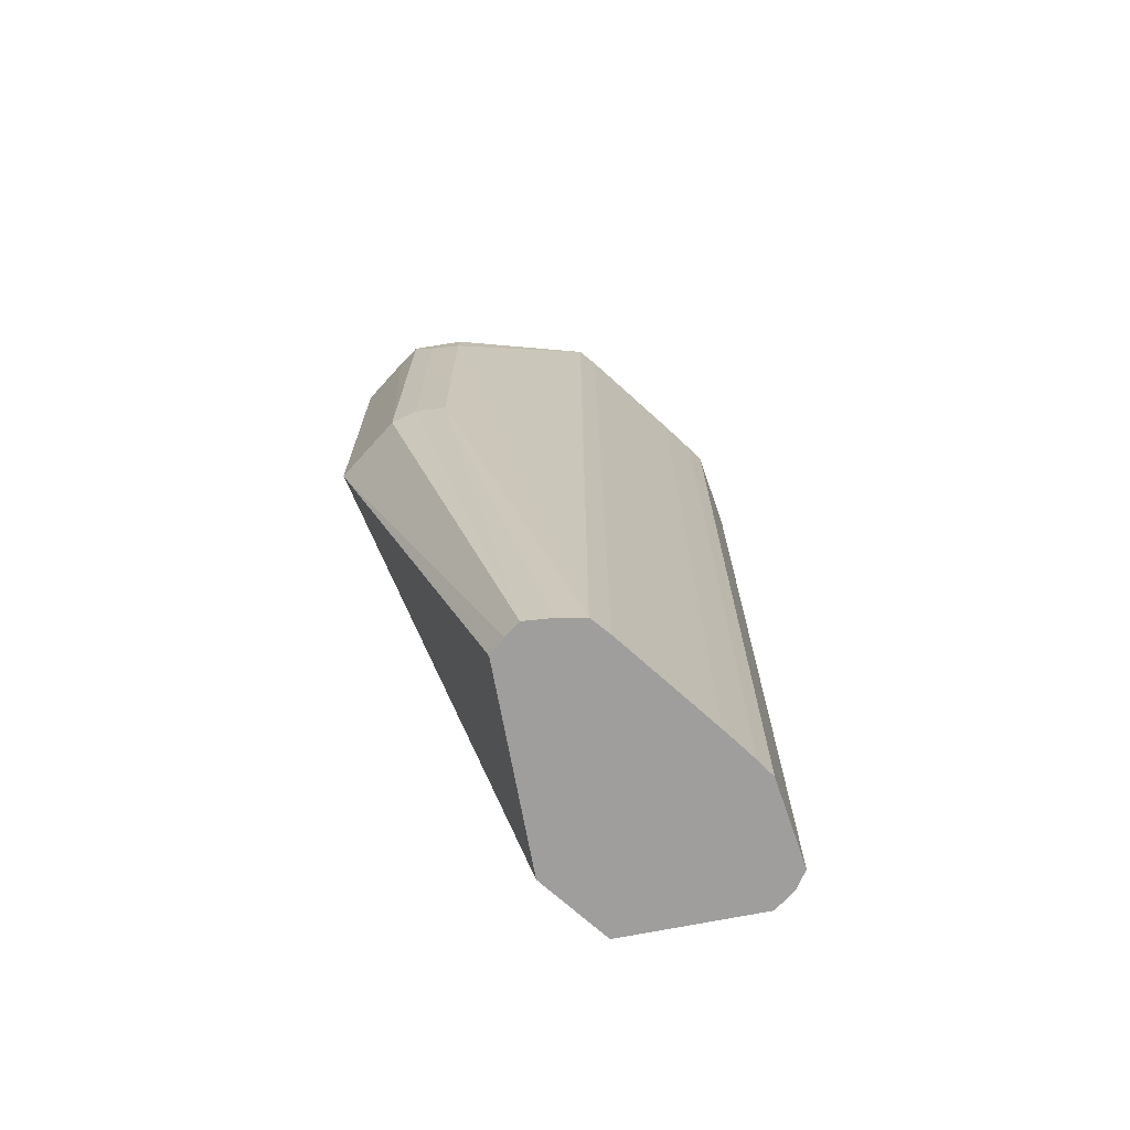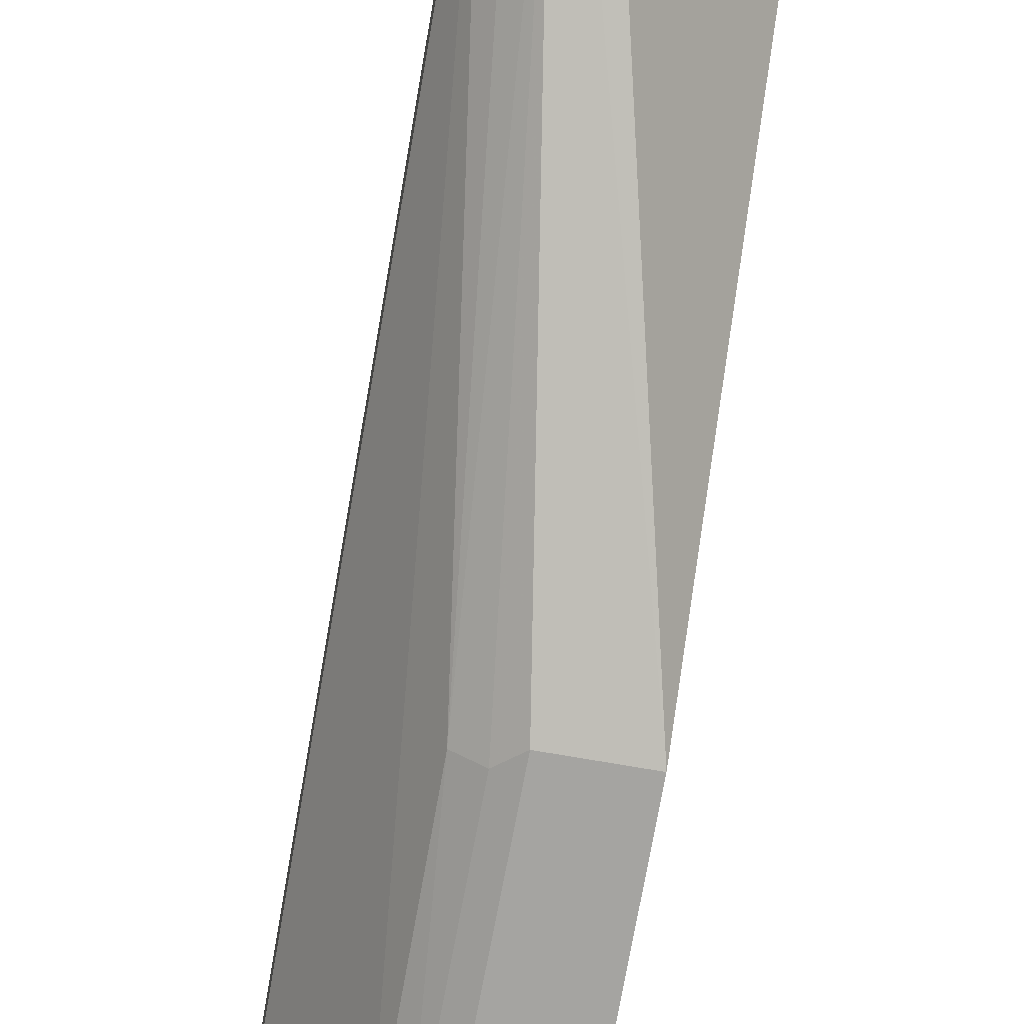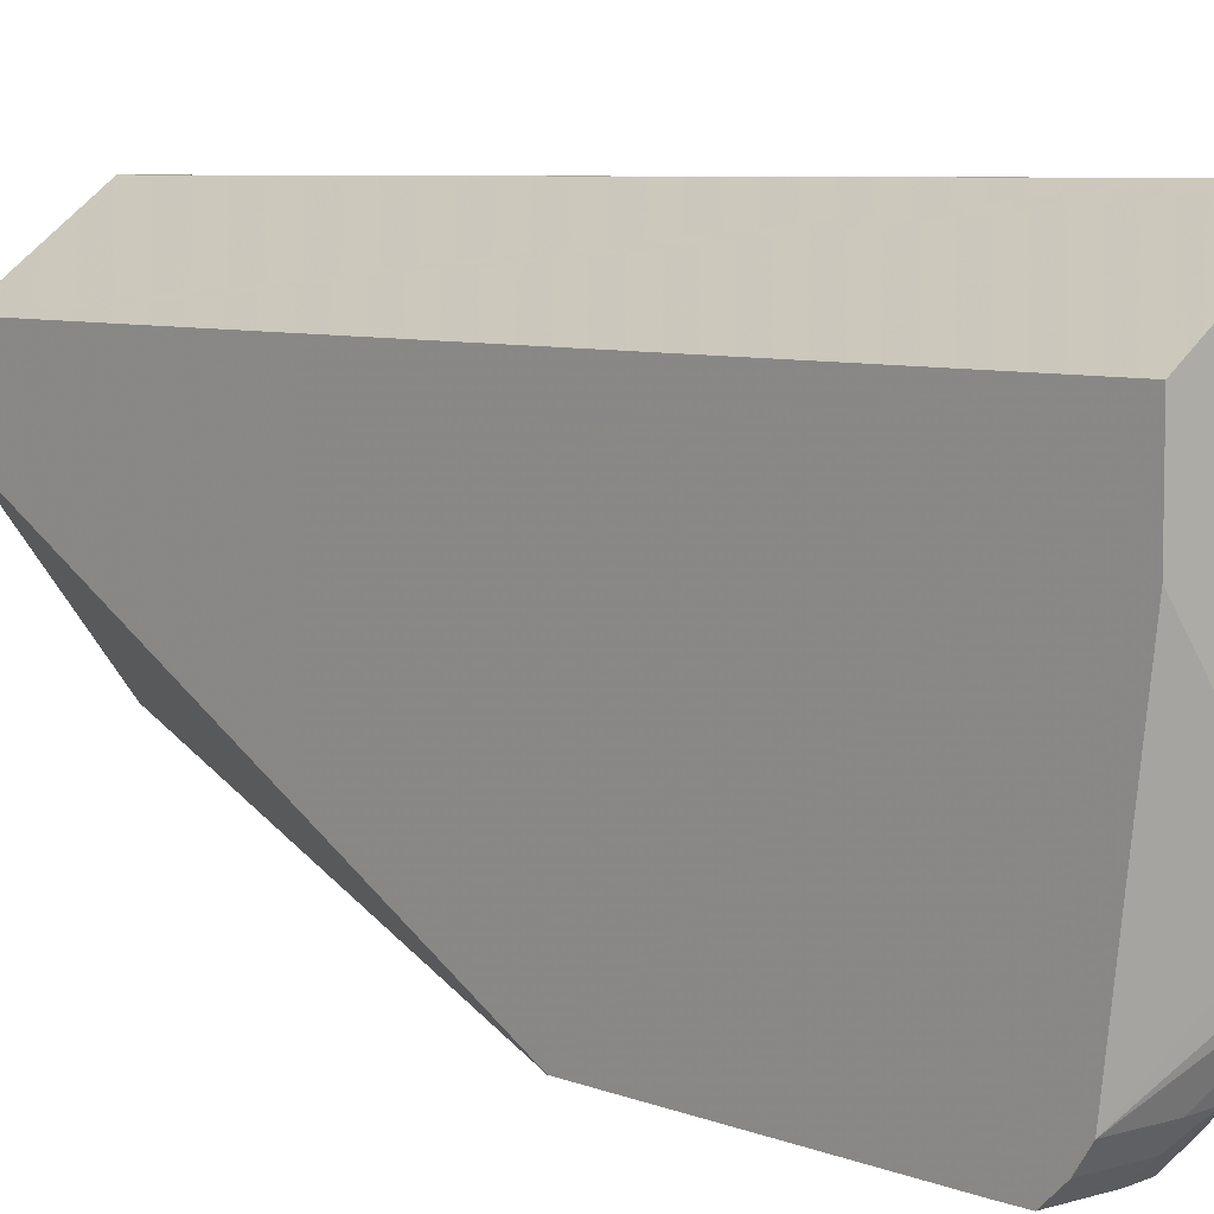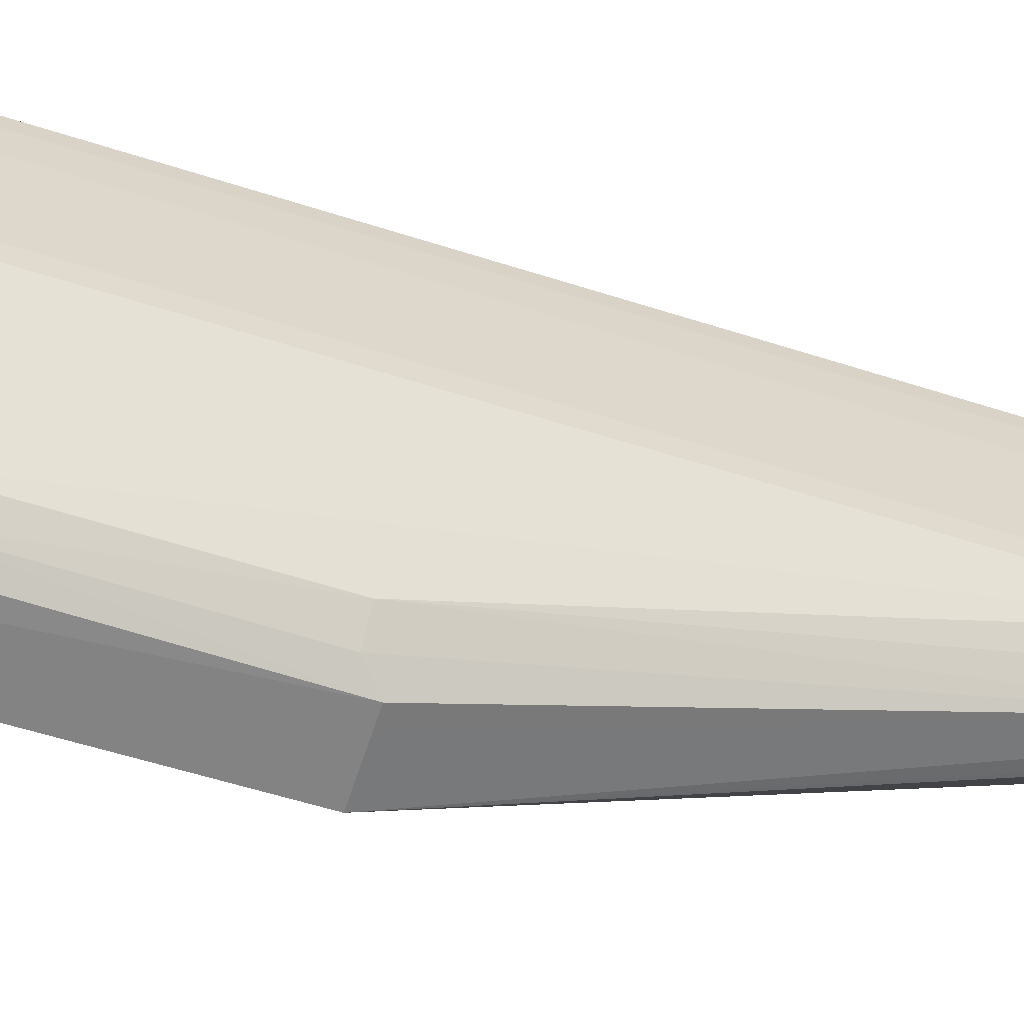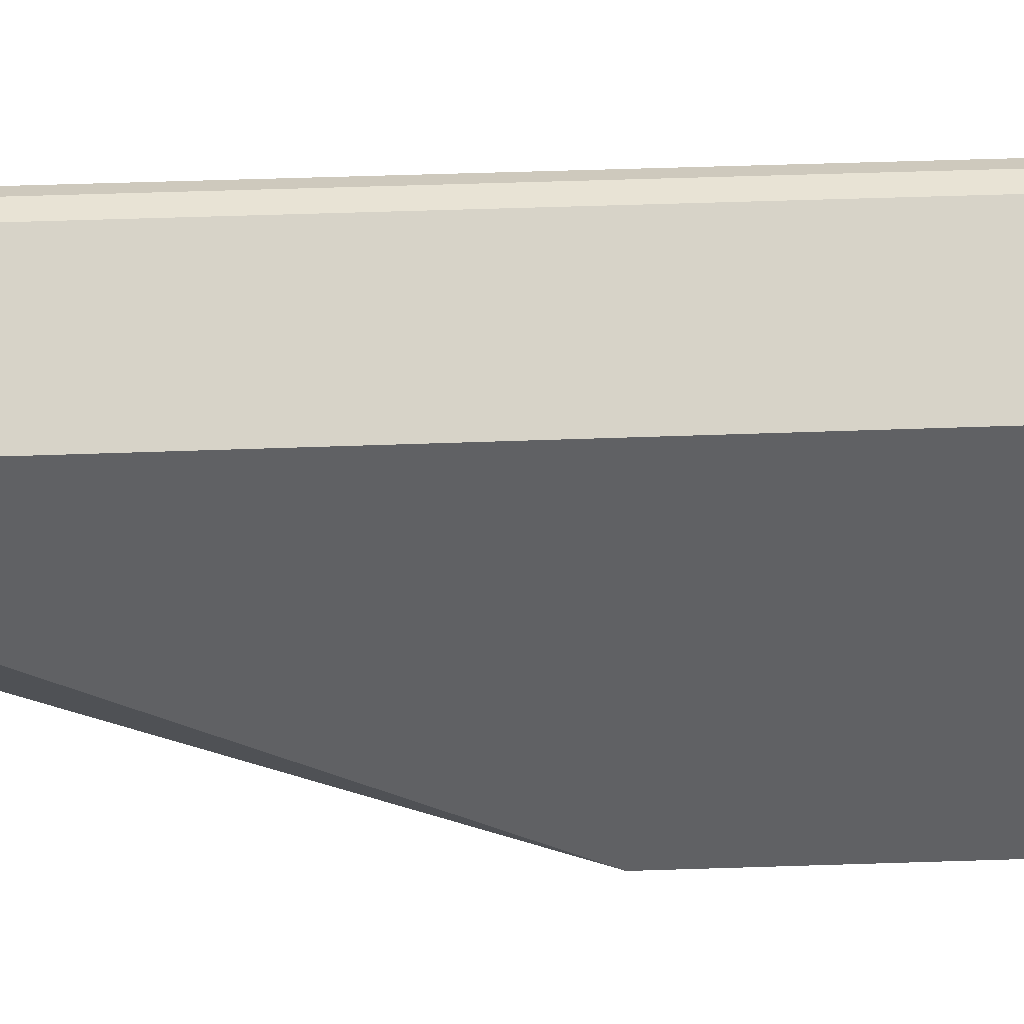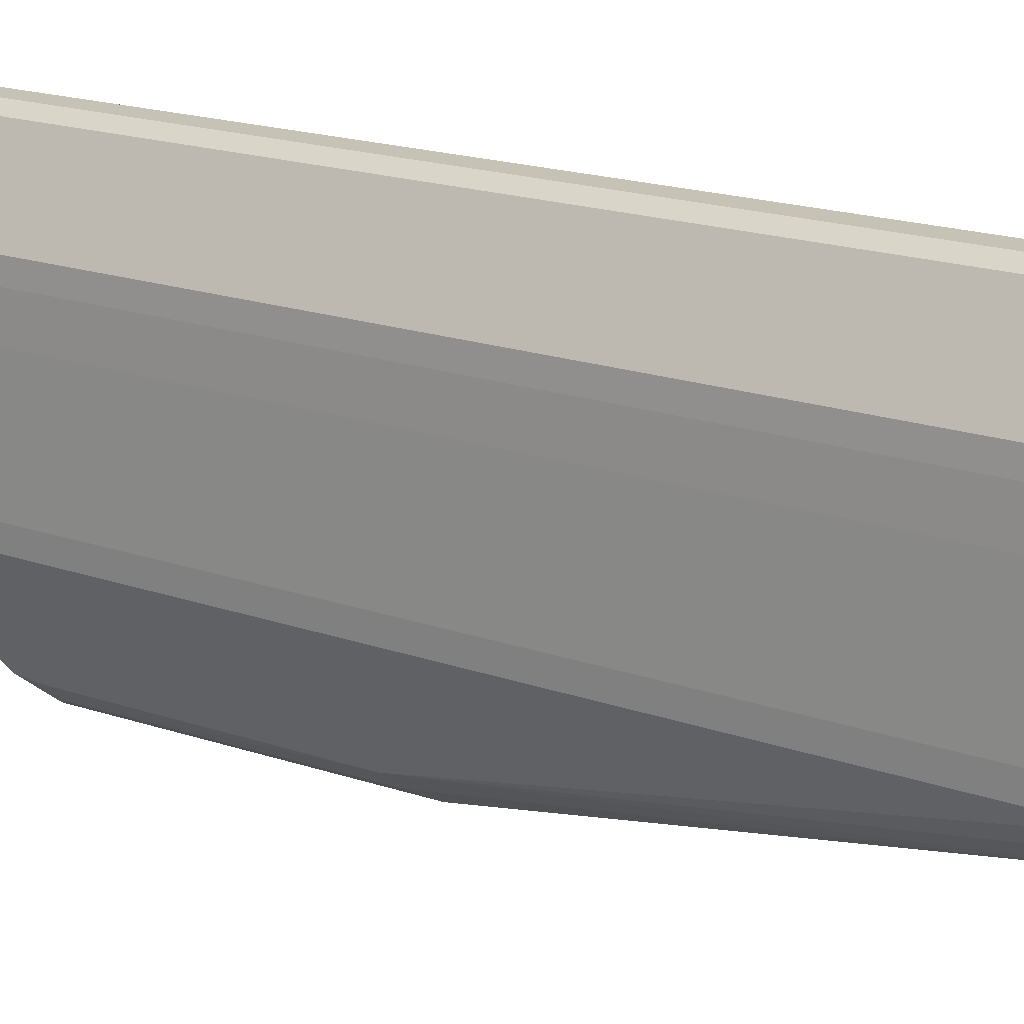
<metadata>
{"format":"obj","ext":"obj","renderer":"f3d","projection":"perspective","resolution":1024,"background":"white","views":[{"elev":-70.9,"azim":-132.2,"up":"+Y"},{"elev":-72.9,"azim":-9.9,"up":"+Z"},{"elev":6.5,"azim":138.6,"up":"+Z"},{"elev":-61.2,"azim":-107.9,"up":"+Z"},{"elev":41.2,"azim":87.3,"up":"+Z"},{"elev":19.1,"azim":-56.7,"up":"+Z"}]}
</metadata>
<code>
v -0.5562 0.1917 0.1432
v -0.5034 0.1917 0.1039
v -0.5683 0.1917 0.1432
v -0.5562 -0.2493 0.1432
v -0.5034 0.1917 0.06371
v -0.5034 -0.2493 0.1039
v -0.5778 0.1917 0.14
v -0.5683 -0.2493 0.1432
v -0.5515 0.1917 -0.003463
v -0.5034 0.1763 -0.05185
v -0.5034 -0.2493 0.06459
v -0.5981 0.1917 0.103
v -0.5778 -0.2493 0.14
v -0.5595 0.1917 -0.01368
v -0.5692 0.1917 -0.01661
v -0.5034 0.1697 -0.0614
v -0.531 0.1763 -0.05185
v -0.5617 -0.2493 -0.01163
v -0.5034 0.003971 -0.06922
v -0.5986 0.1917 0.09309
v -0.5981 -0.2493 0.103
v -0.5714 0.1917 -0.01661
v -0.531 0.1697 -0.0614
v -0.5034 0.1602 -0.07022
v -0.5434 0.1761 -0.05127
v -0.5639 -0.2493 -0.01182
v -0.5034 0.1472 -0.07026
v -0.5712 -0.2493 -0.01236
v -0.531 0.003971 -0.06922
v -0.599 0.1917 0.07399
v -0.5986 -0.2493 0.09309
v -0.58 0.1917 -0.01251
v -0.531 0.1602 -0.07022
v -0.5425 0.159 -0.06988
v -0.5034 0.1544 -0.07024
v -0.5493 0.167 -0.05883
v -0.531 0.1472 -0.07024
v -0.5799 -0.2493 -0.01236
v -0.5406 0.003971 -0.0692
v -0.599 0.1917 0.01674
v -0.599 -0.2493 0.07399
v -0.5832 0.1917 -0.00971
v -0.5617 0.1622 -0.05365
v -0.5516 0.1472 -0.0641
v -0.5821 -0.2493 -0.01036
v -0.5618 0.01355 -0.05367
v -0.5501 0.01355 -0.06322
v -0.5986 0.1917 0.009366
v -0.599 -0.2493 0.01674
v -0.5896 0.1917 -0.003797
v -0.5623 0.1472 -0.05455
v -0.5984 0.1917 0.005751
v -0.5926 0.1917 -0.0006423
v -0.5894 -0.2493 -0.003797
v -0.5984 -0.2493 0.005751
v -0.5985 -0.2493 0.008321
f 1 2 5
f 1 5 9
f 1 9 14
f 1 14 15
f 1 15 22
f 1 22 32
f 1 32 42
f 1 42 50
f 1 50 53
f 1 53 52
f 1 52 48
f 1 48 40
f 1 40 30
f 1 30 20
f 1 20 12
f 1 12 7
f 1 7 3
f 1 3 8
f 1 8 4
f 1 4 6
f 1 6 2
f 2 6 11
f 2 11 19
f 2 19 27
f 2 27 35
f 2 35 24
f 2 24 16
f 2 16 10
f 2 10 5
f 3 7 13
f 3 13 8
f 4 8 13
f 4 13 21
f 4 21 31
f 4 31 41
f 4 41 49
f 4 49 56
f 4 56 55
f 4 55 54
f 4 54 45
f 4 45 38
f 4 38 28
f 4 28 26
f 4 26 18
f 4 18 11
f 4 11 6
f 5 10 9
f 7 12 21
f 7 21 13
f 9 10 14
f 10 15 14
f 10 16 23
f 10 23 17
f 10 17 22
f 10 22 15
f 11 18 19
f 12 20 31
f 12 31 21
f 16 24 33
f 16 33 23
f 17 23 25
f 17 25 22
f 18 26 19
f 19 26 28
f 19 28 38
f 19 38 29
f 19 29 27
f 20 30 41
f 20 41 31
f 22 25 32
f 23 33 34
f 23 34 25
f 24 35 33
f 25 34 36
f 25 36 32
f 27 37 33
f 27 33 35
f 27 29 37
f 29 38 39
f 29 39 37
f 30 40 49
f 30 49 41
f 32 36 43
f 32 43 42
f 33 37 34
f 34 44 43
f 34 43 36
f 34 37 39
f 34 39 44
f 38 45 46
f 38 46 47
f 38 47 39
f 39 47 44
f 40 48 49
f 42 43 50
f 43 44 51
f 43 51 52
f 43 52 53
f 43 53 50
f 44 47 46
f 44 46 51
f 45 54 46
f 46 54 55
f 46 55 51
f 48 52 56
f 48 56 49
f 51 55 52
f 52 55 56

</code>
